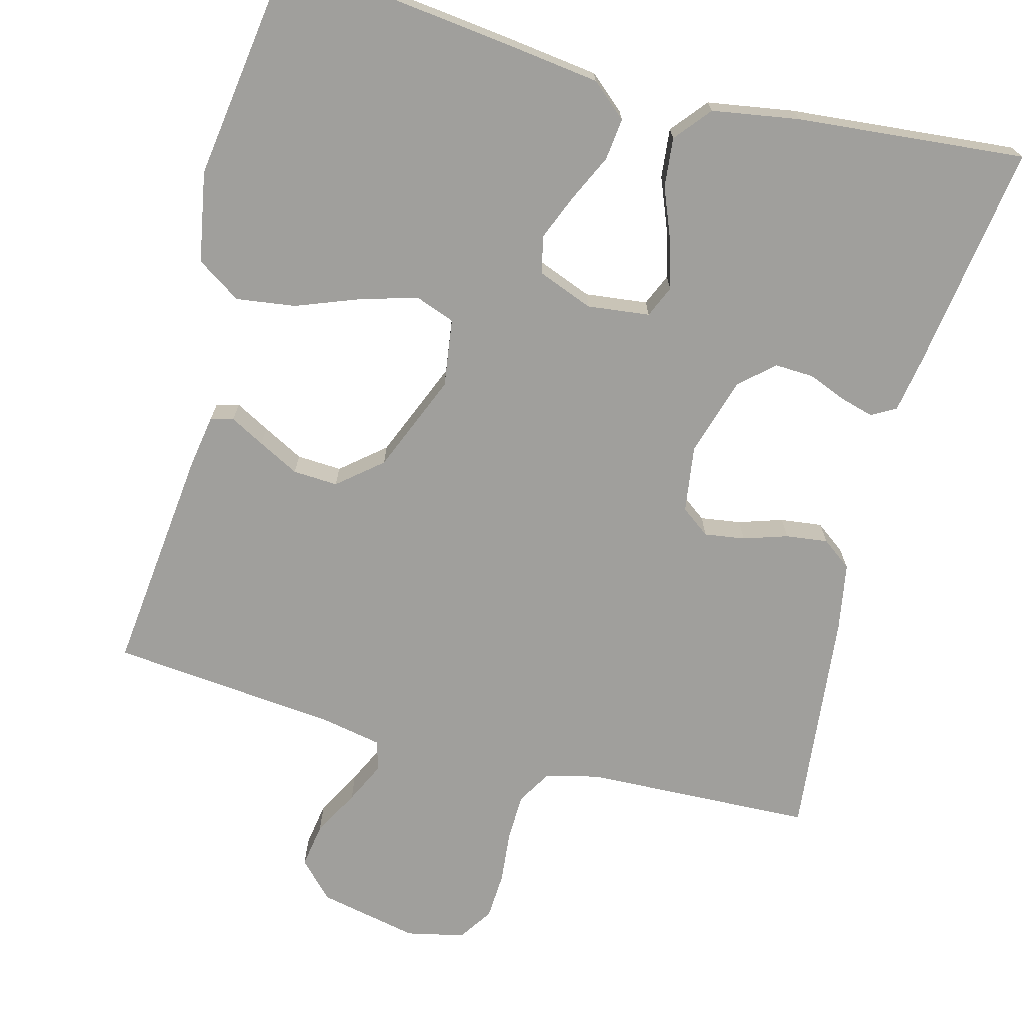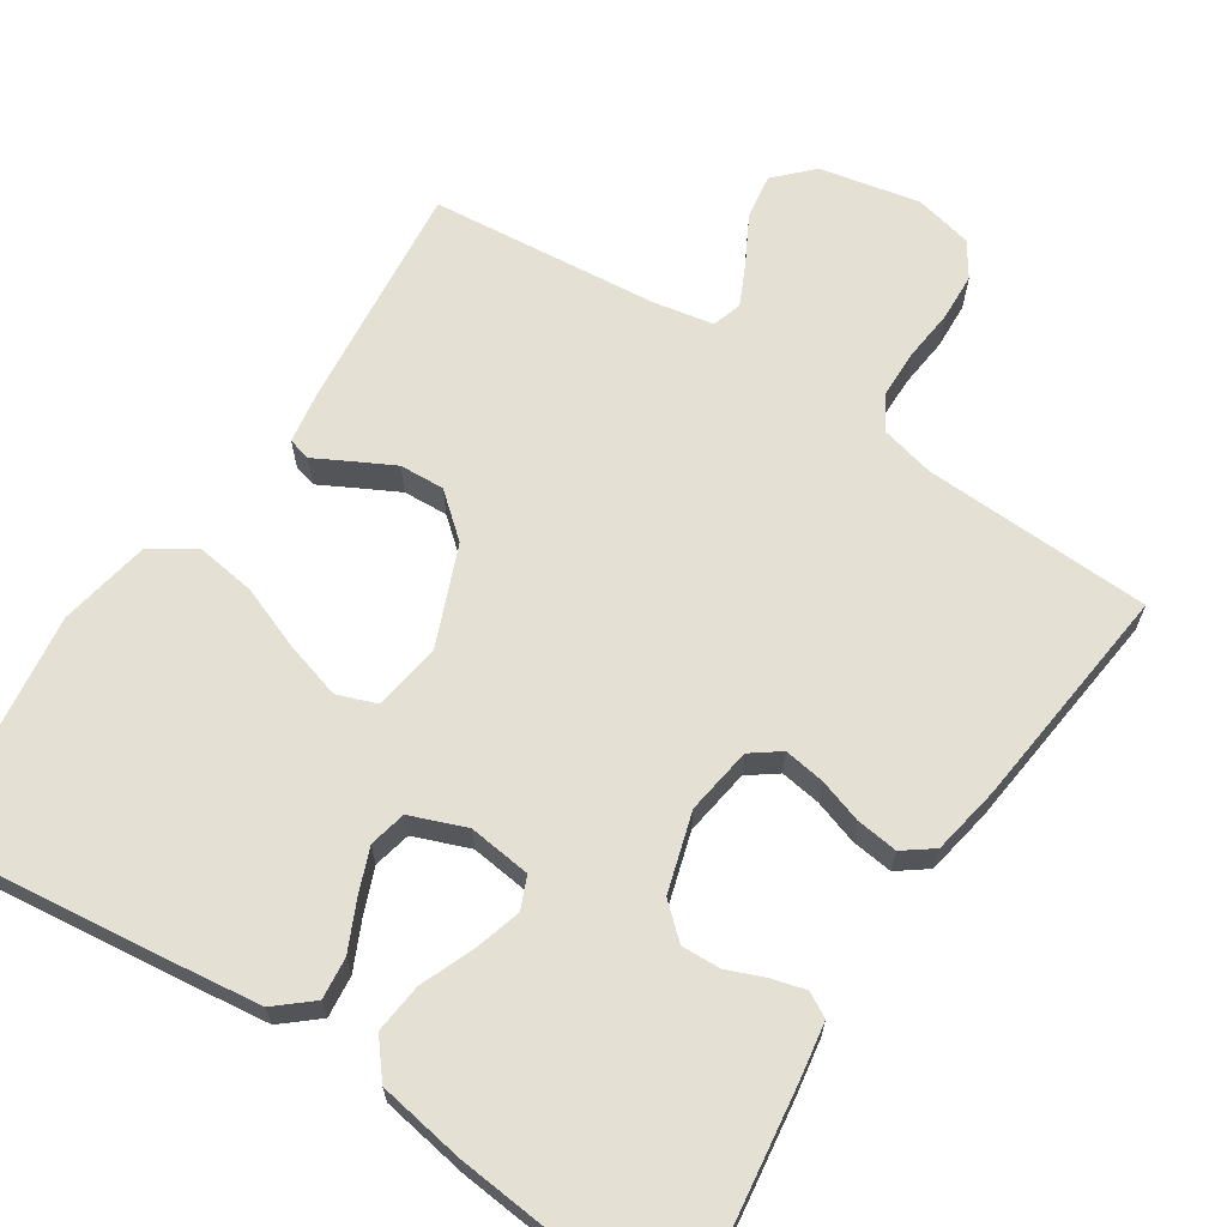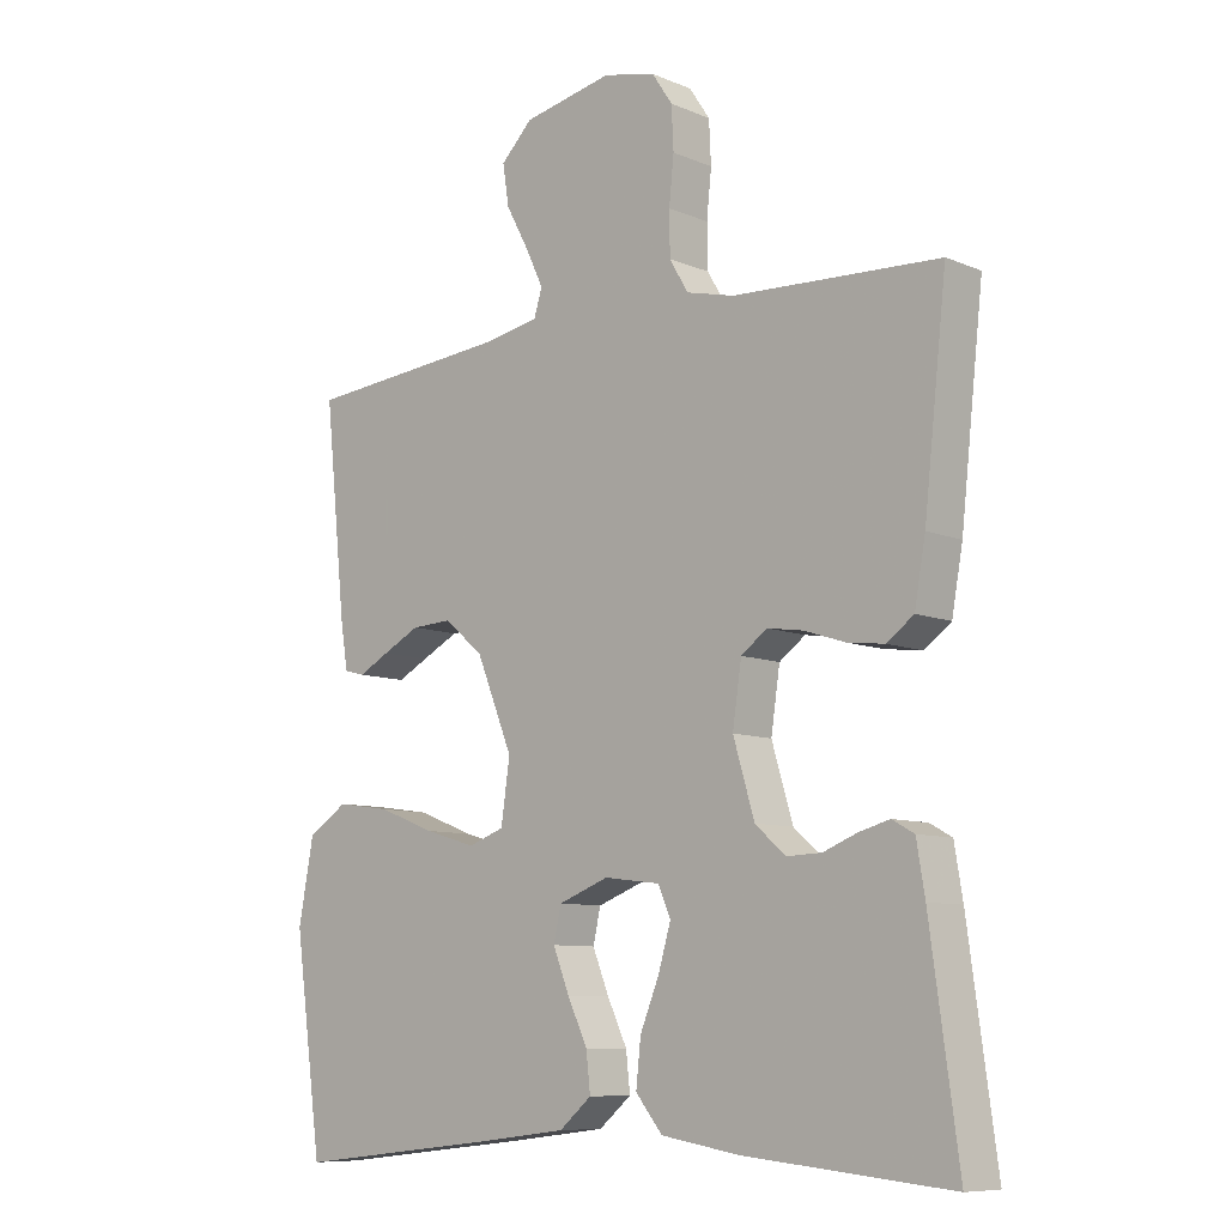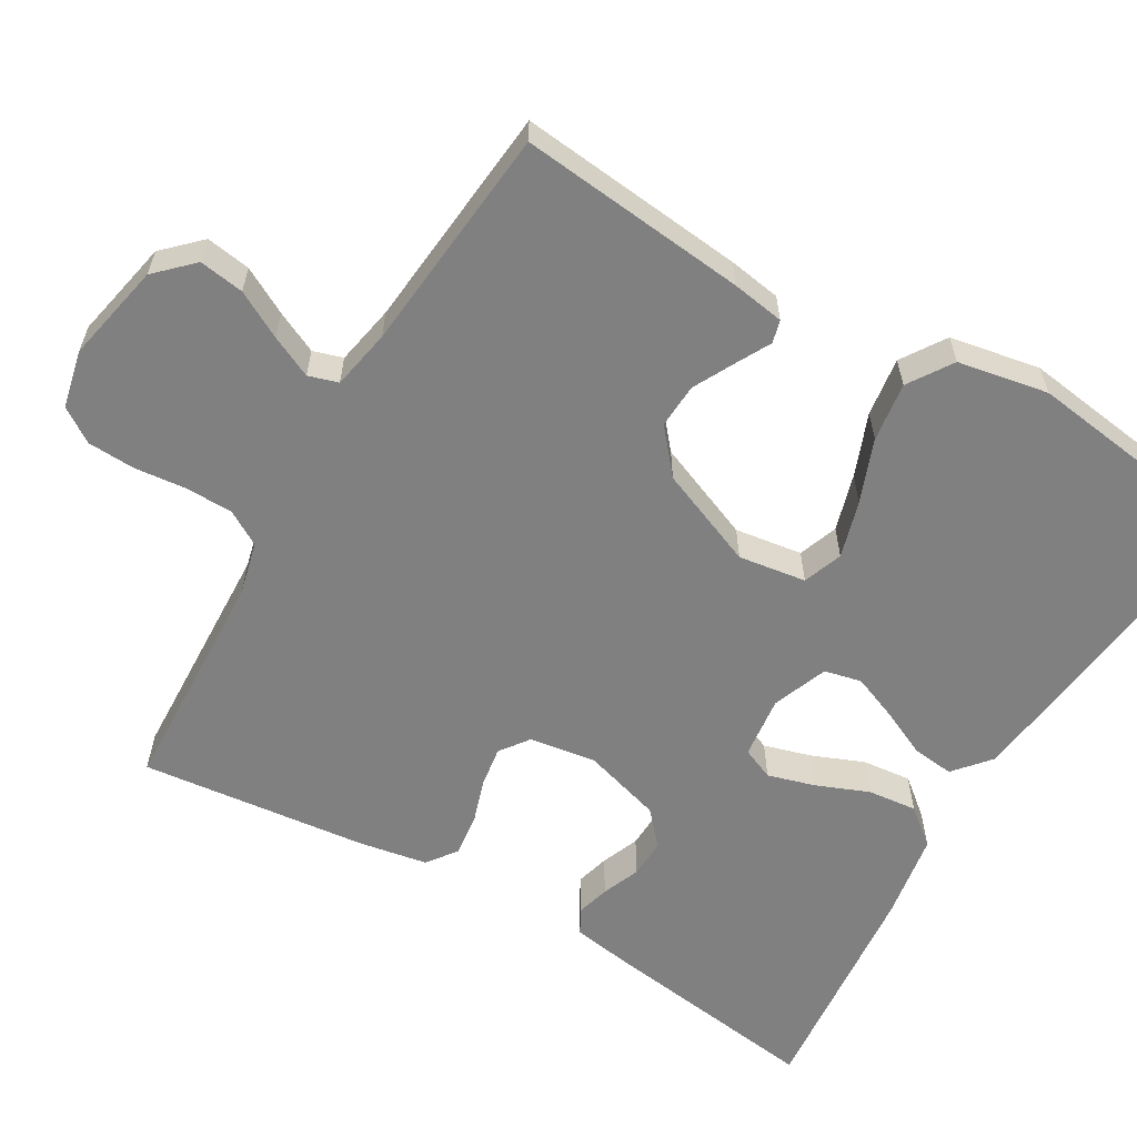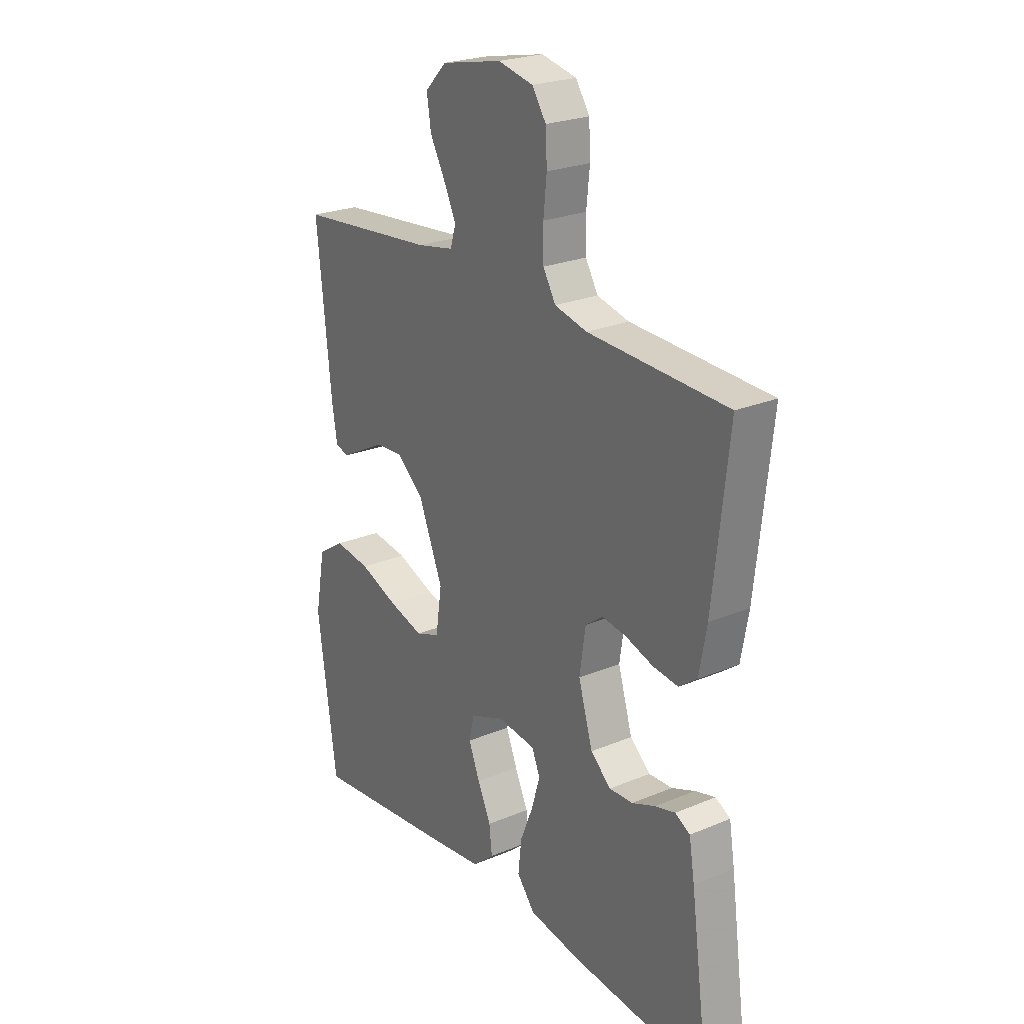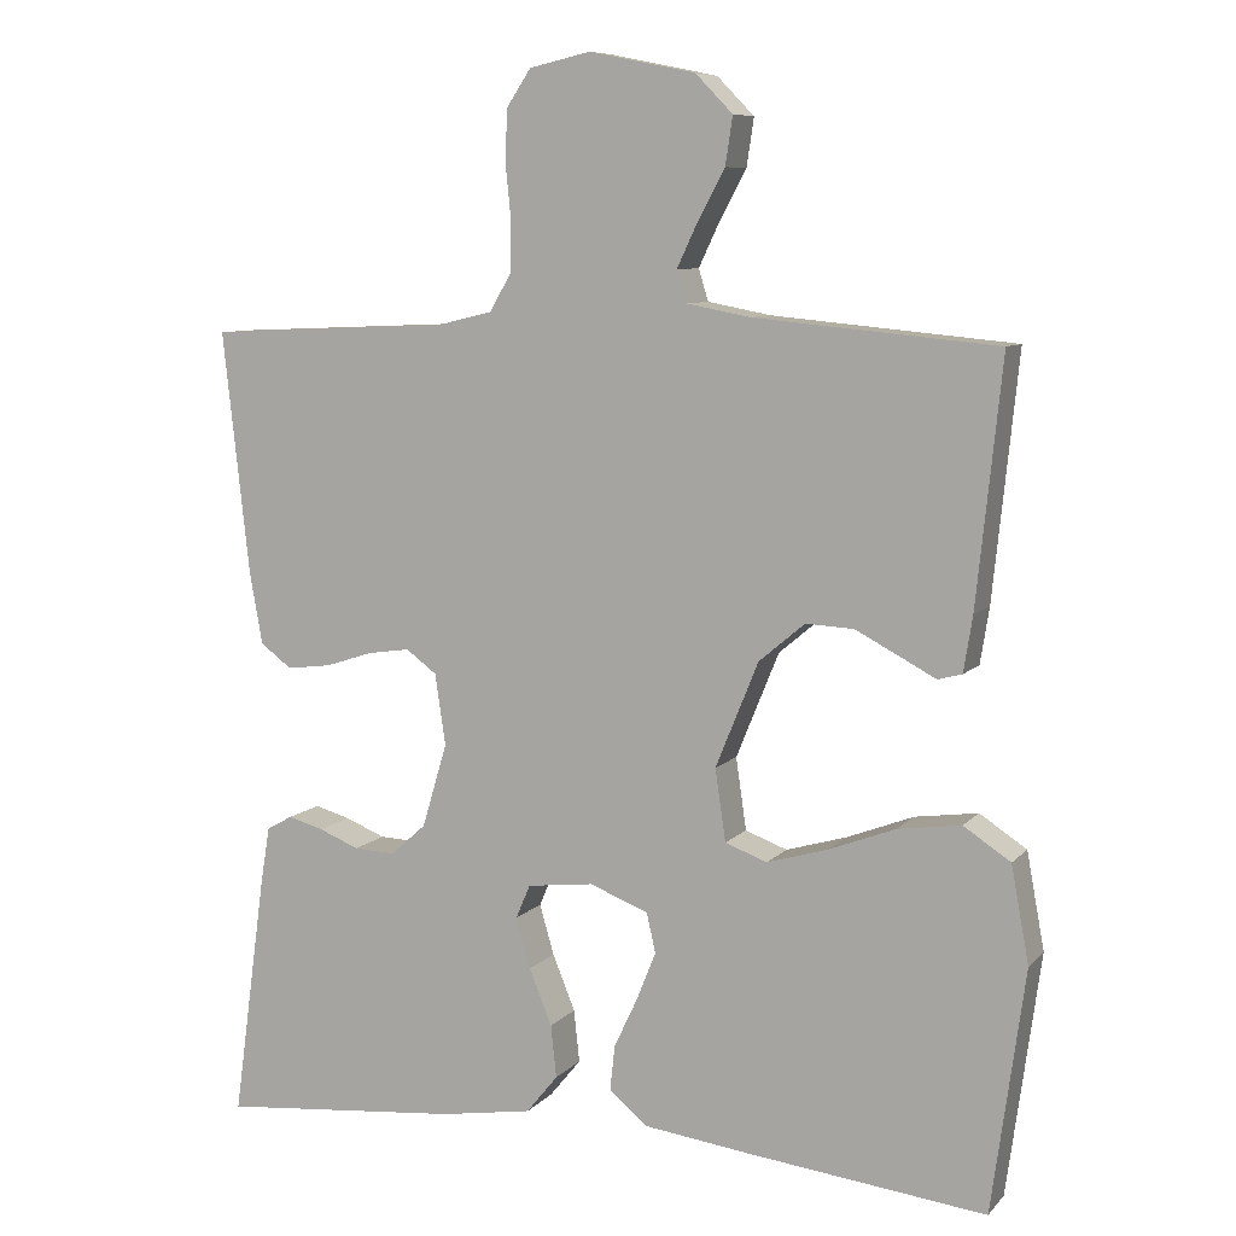
<metadata>
{"format":"obj","ext":"obj","renderer":"f3d","projection":"perspective","resolution":1024,"background":"white","views":[{"elev":-71.2,"azim":165.0,"up":"+Y"},{"elev":65.7,"azim":-146.8,"up":"+Y"},{"elev":-8.9,"azim":-137.9,"up":"+Z"},{"elev":-60.1,"azim":59.6,"up":"+Y"},{"elev":24.1,"azim":-124.8,"up":"+Z"},{"elev":8.3,"azim":23.0,"up":"+Z"}]}
</metadata>
<code>
v -0.5 0.07 0.5
v -0.2 0.07 0.513
v -0.13 0.07 0.53
v -0.103 0.07 0.576
v -0.102 0.07 0.639
v -0.109 0.07 0.707
v -0.106 0.07 0.769
v -0.076 0.07 0.814
v 0 0.07 0.831
v 0.131 0.07 0.804
v 0.177 0.07 0.757
v 0.168 0.07 0.698
v 0.135 0.07 0.637
v 0.109 0.07 0.582
v 0.121 0.07 0.543
v 0.2 0.07 0.528
v 0.5 0.07 0.5
v 0.469 0.07 0.2
v 0.458 0.07 0.131
v 0.428 0.07 0.123
v 0.383 0.07 0.147
v 0.329 0.07 0.175
v 0.27 0.07 0.178
v 0.213 0.07 0.13
v 0.16 0.07 0
v 0.173 0.07 -0.089
v 0.225 0.07 -0.108
v 0.3 0.07 -0.086
v 0.383 0.07 -0.054
v 0.461 0.07 -0.043
v 0.519 0.07 -0.081
v 0.541 0.07 -0.2
v 0.5 0.07 -0.5
v 0.2 0.07 -0.466
v 0.072 0.07 -0.45
v 0.025 0.07 -0.41
v 0.031 0.07 -0.355
v 0.06 0.07 -0.293
v 0.084 0.07 -0.233
v 0.073 0.07 -0.184
v 0 0.07 -0.156
v -0.082 0.07 -0.166
v -0.1 0.07 -0.208
v -0.082 0.07 -0.27
v -0.054 0.07 -0.339
v -0.047 0.07 -0.404
v -0.086 0.07 -0.452
v -0.2 0.07 -0.471
v -0.5 0.07 -0.5
v -0.459 0.07 -0.2
v -0.447 0.07 -0.127
v -0.415 0.07 -0.109
v -0.371 0.07 -0.121
v -0.321 0.07 -0.141
v -0.27 0.07 -0.143
v -0.226 0.07 -0.104
v -0.195 0.07 0
v -0.208 0.07 0.088
v -0.246 0.07 0.116
v -0.299 0.07 0.108
v -0.357 0.07 0.089
v -0.412 0.07 0.082
v -0.451 0.07 0.111
v -0.467 0.07 0.2
v -0.5 0 0.5
v -0.2 0 0.513
v -0.13 0 0.53
v -0.103 0 0.576
v -0.102 0 0.639
v -0.109 0 0.707
v -0.106 0 0.769
v -0.076 0 0.814
v 0 0 0.831
v 0.131 0 0.804
v 0.177 0 0.757
v 0.168 0 0.698
v 0.135 0 0.637
v 0.109 0 0.582
v 0.121 0 0.543
v 0.2 0 0.528
v 0.5 0 0.5
v 0.469 0 0.2
v 0.458 0 0.131
v 0.428 0 0.123
v 0.383 0 0.147
v 0.329 0 0.175
v 0.27 0 0.178
v 0.213 0 0.13
v 0.16 0 0
v 0.173 0 -0.089
v 0.225 0 -0.108
v 0.3 0 -0.086
v 0.383 0 -0.054
v 0.461 0 -0.043
v 0.519 0 -0.081
v 0.541 0 -0.2
v 0.5 0 -0.5
v 0.2 0 -0.466
v 0.072 0 -0.45
v 0.025 0 -0.41
v 0.031 0 -0.355
v 0.06 0 -0.293
v 0.084 0 -0.233
v 0.073 0 -0.184
v 0 0 -0.156
v -0.082 0 -0.166
v -0.1 0 -0.208
v -0.082 0 -0.27
v -0.054 0 -0.339
v -0.047 0 -0.404
v -0.086 0 -0.452
v -0.2 0 -0.471
v -0.5 0 -0.5
v -0.459 0 -0.2
v -0.447 0 -0.127
v -0.415 0 -0.109
v -0.371 0 -0.121
v -0.321 0 -0.141
v -0.27 0 -0.143
v -0.226 0 -0.104
v -0.195 0 0
v -0.208 0 0.088
v -0.246 0 0.116
v -0.299 0 0.108
v -0.357 0 0.089
v -0.412 0 0.082
v -0.451 0 0.111
v -0.467 0 0.2
f 63 64 1 2
f 60 61 62 63
f 59 60 63 2
f 58 59 2 3
f 57 58 3 4
f 51 52 53 54
f 49 50 51 54
f 49 54 55
f 48 49 55 56
f 44 45 46 47
f 43 44 47 48
f 35 36 37 38
f 35 38 39
f 34 35 39
f 33 34 39 40
f 31 32 33 40
f 28 29 30 31
f 27 28 31 40
f 18 19 20 21
f 16 17 18 21
f 15 16 21 22
f 10 11 12 13
f 10 13 14
f 9 10 14
f 8 9 14 15
f 5 6 7 8
f 4 5 8 15
f 43 48 56 57
f 42 43 57 4
f 41 42 4 15
f 26 27 40 41
f 25 26 41
f 24 25 41 15
f 23 24 15
f 15 22 23
f 66 65 128 127
f 127 126 125 124
f 66 127 124 123
f 67 66 123 122
f 68 67 122 121
f 118 117 116 115
f 118 115 114 113
f 119 118 113
f 120 119 113 112
f 111 110 109 108
f 112 111 108 107
f 102 101 100 99
f 103 102 99
f 103 99 98
f 104 103 98 97
f 104 97 96 95
f 95 94 93 92
f 104 95 92 91
f 85 84 83 82
f 85 82 81 80
f 86 85 80 79
f 77 76 75 74
f 78 77 74
f 78 74 73
f 79 78 73 72
f 72 71 70 69
f 79 72 69 68
f 121 120 112 107
f 68 121 107 106
f 79 68 106 105
f 105 104 91 90
f 105 90 89
f 79 105 89 88
f 79 88 87
f 87 86 79
f 1 65 66 2
f 2 66 67 3
f 3 67 68 4
f 4 68 69 5
f 5 69 70 6
f 6 70 71 7
f 7 71 72 8
f 8 72 73 9
f 9 73 74 10
f 10 74 75 11
f 11 75 76 12
f 12 76 77 13
f 13 77 78 14
f 14 78 79 15
f 15 79 80 16
f 16 80 81 17
f 17 81 82 18
f 18 82 83 19
f 19 83 84 20
f 20 84 85 21
f 21 85 86 22
f 22 86 87 23
f 23 87 88 24
f 24 88 89 25
f 25 89 90 26
f 26 90 91 27
f 27 91 92 28
f 28 92 93 29
f 29 93 94 30
f 30 94 95 31
f 31 95 96 32
f 32 96 97 33
f 33 97 98 34
f 34 98 99 35
f 35 99 100 36
f 36 100 101 37
f 37 101 102 38
f 38 102 103 39
f 39 103 104 40
f 40 104 105 41
f 41 105 106 42
f 42 106 107 43
f 43 107 108 44
f 44 108 109 45
f 45 109 110 46
f 46 110 111 47
f 47 111 112 48
f 48 112 113 49
f 49 113 114 50
f 50 114 115 51
f 51 115 116 52
f 52 116 117 53
f 53 117 118 54
f 54 118 119 55
f 55 119 120 56
f 56 120 121 57
f 57 121 122 58
f 58 122 123 59
f 59 123 124 60
f 60 124 125 61
f 61 125 126 62
f 62 126 127 63
f 63 127 128 64
f 64 128 65 1

</code>
